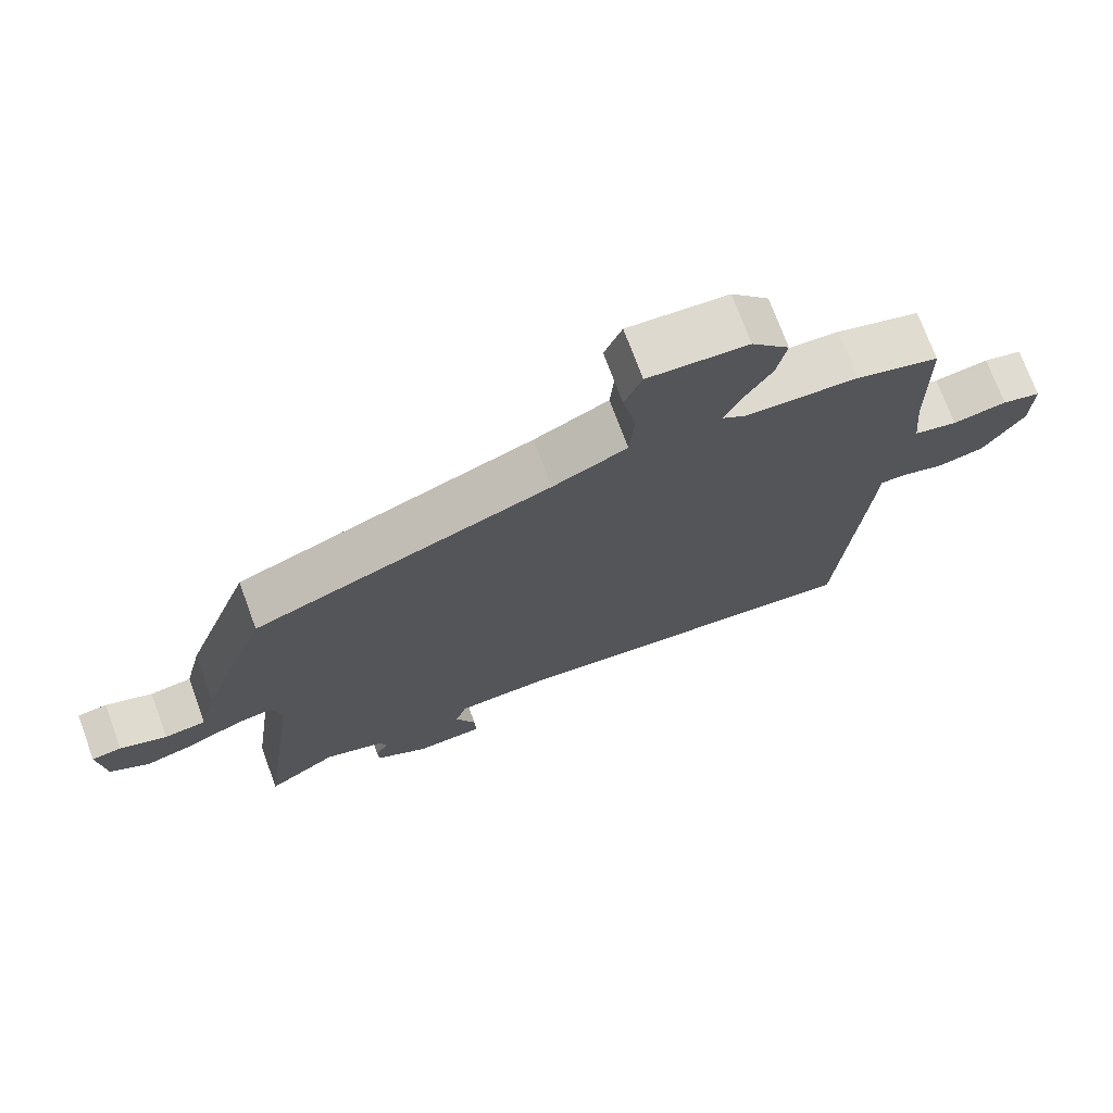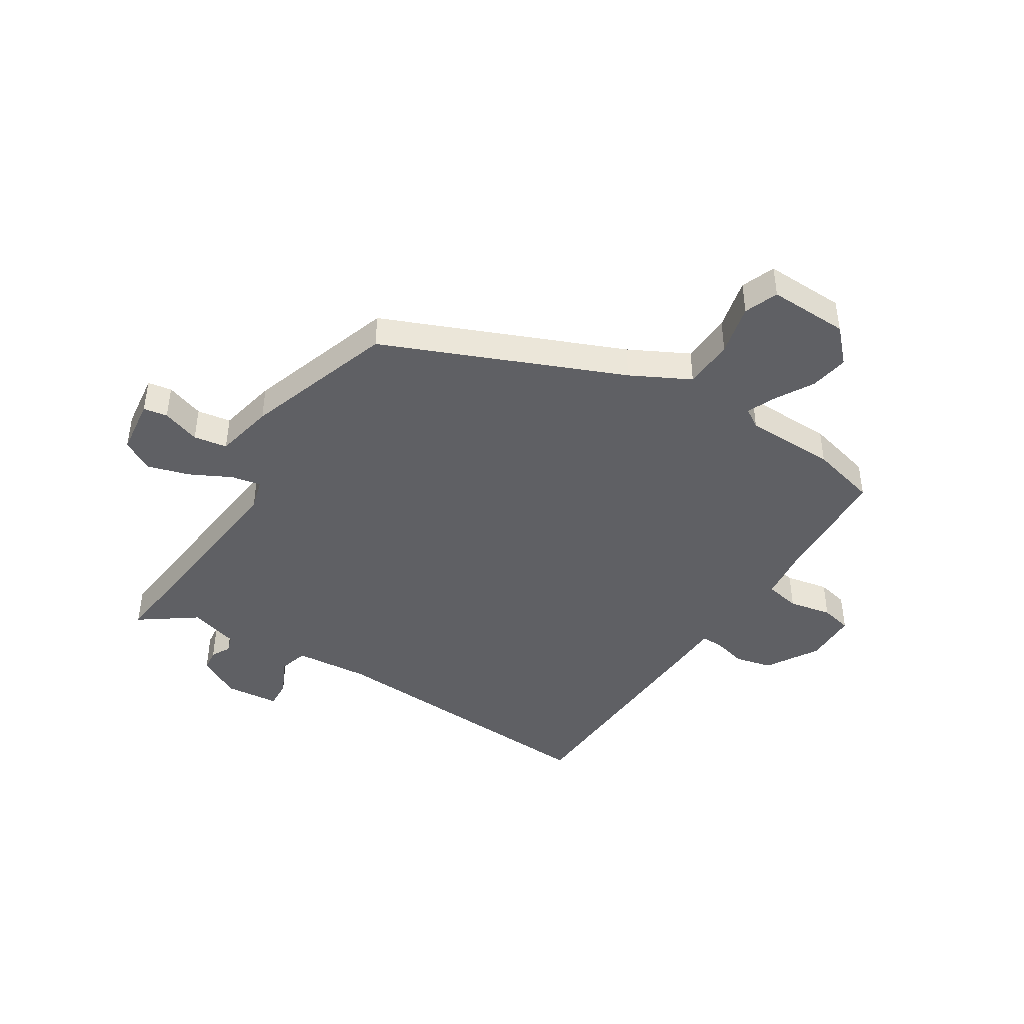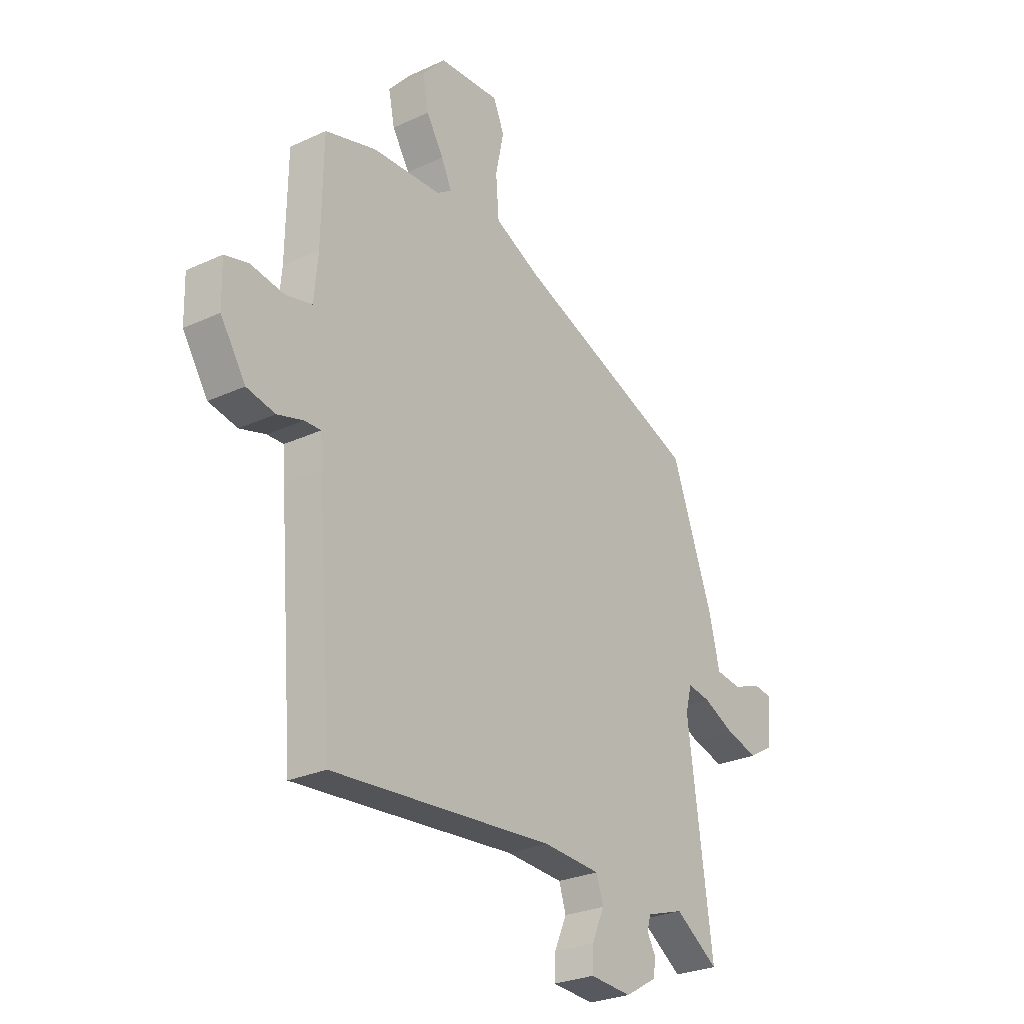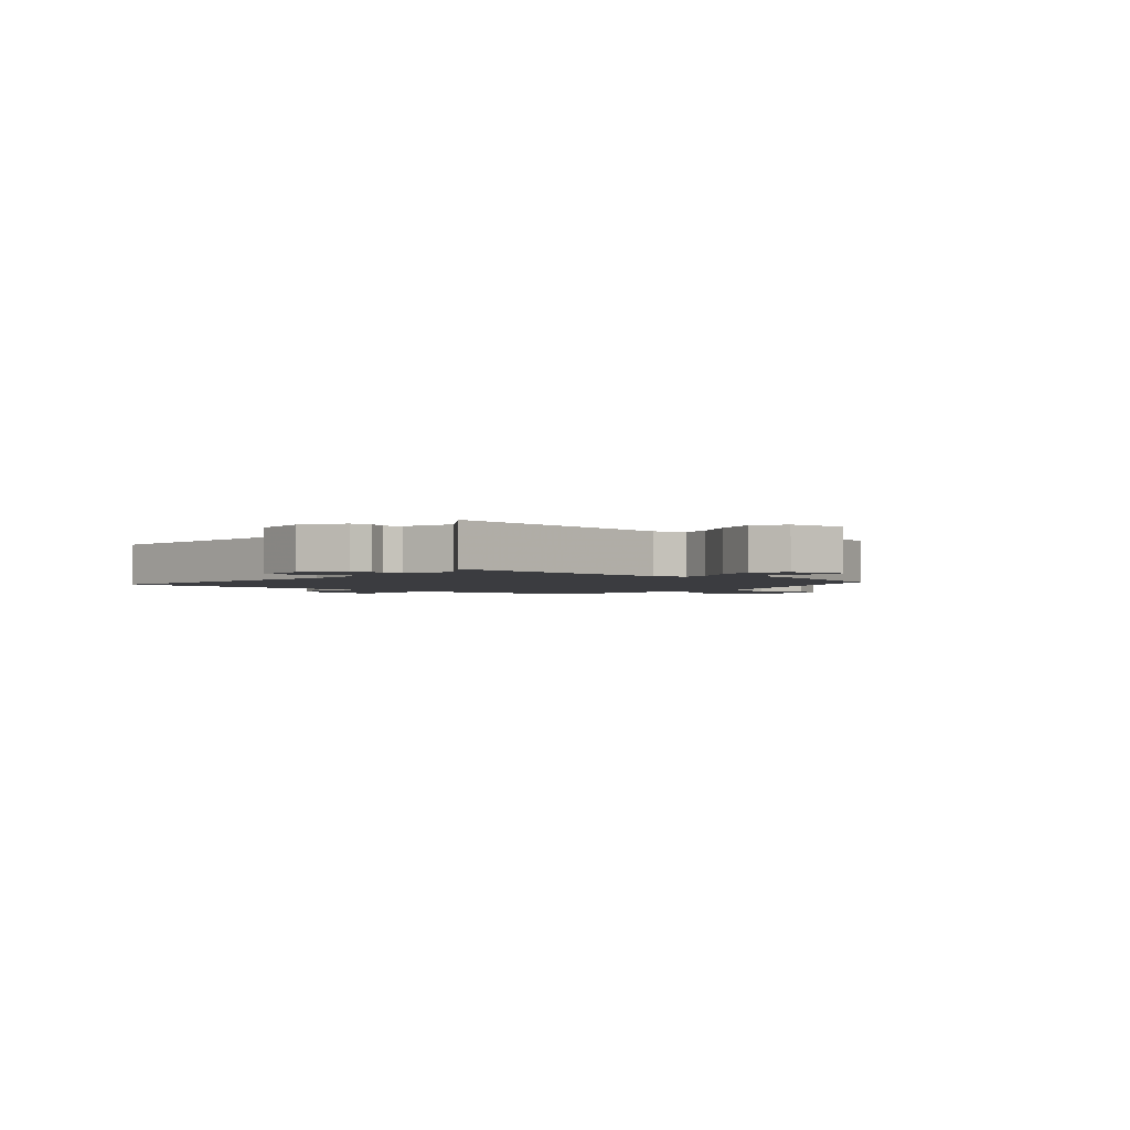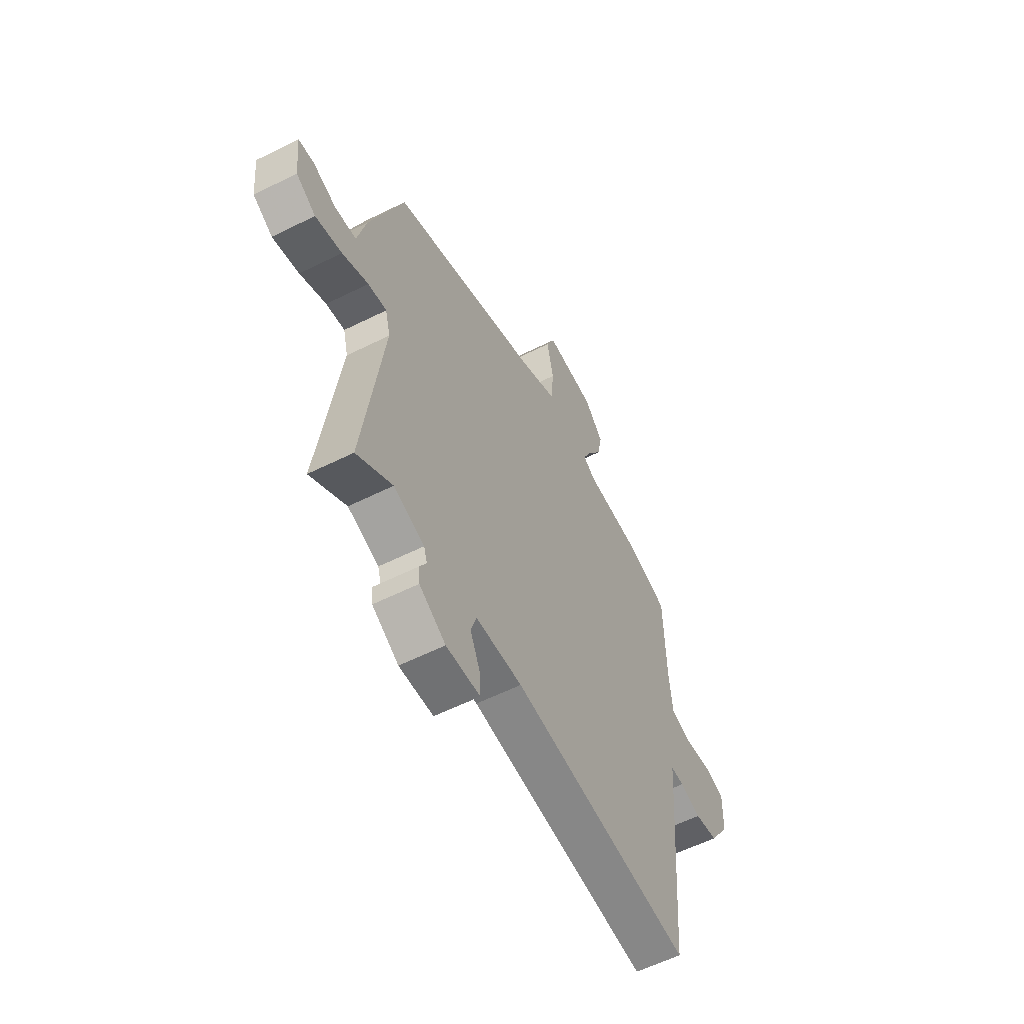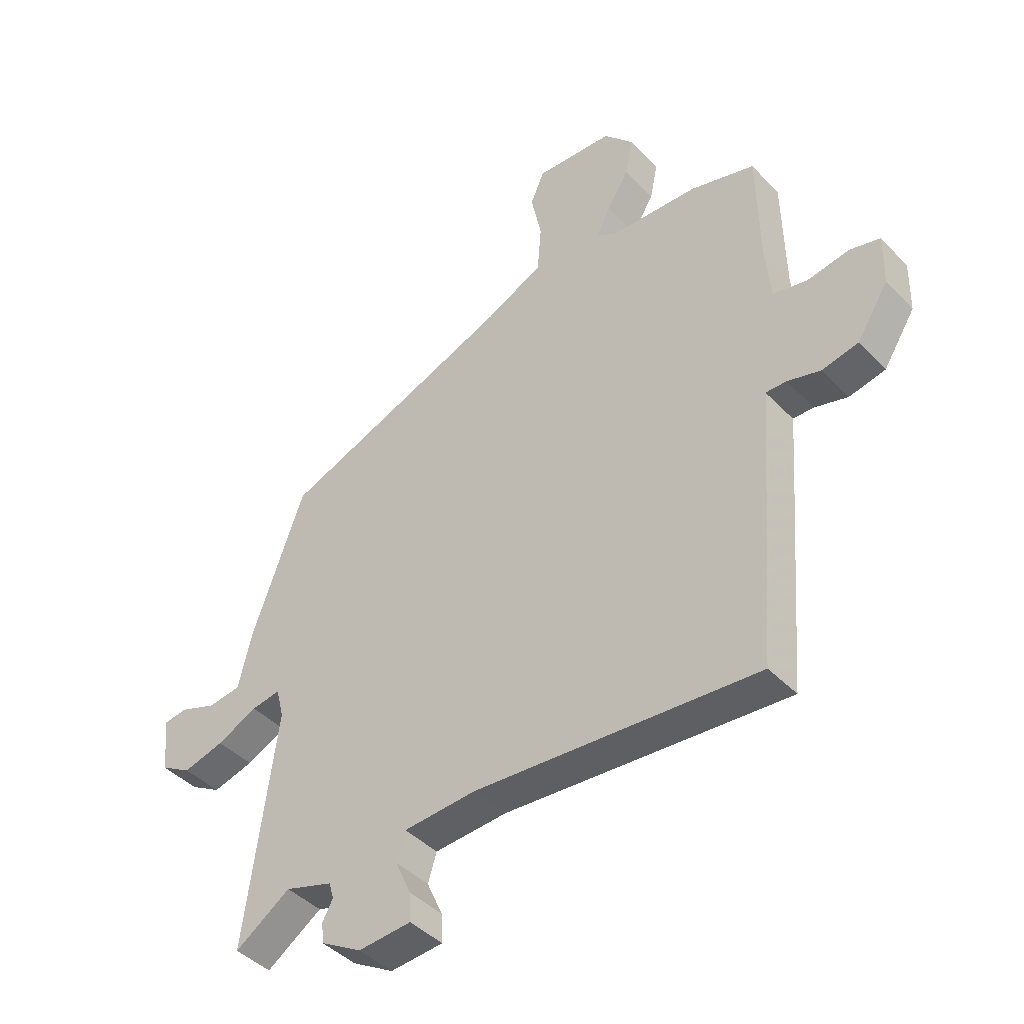
<metadata>
{"format":"obj","ext":"obj","renderer":"f3d","projection":"perspective","resolution":1024,"background":"white","views":[{"elev":73.1,"azim":-20.2,"up":"+Z"},{"elev":-43.8,"azim":-30.6,"up":"+Y"},{"elev":-26.9,"azim":125.8,"up":"+Z"},{"elev":-2.1,"azim":-130.1,"up":"+Y"},{"elev":-58.7,"azim":-62.8,"up":"+Z"},{"elev":-43.0,"azim":39.7,"up":"+Z"}]}
</metadata>
<code>
v 0.478 0.07 -0.523
v -0.038 0.07 -0.481
v -0.171 0.07 -0.489
v -0.187 0.07 -0.54
v -0.158 0.07 -0.605
v -0.156 0.07 -0.656
v -0.253 0.07 -0.663
v -0.328 0.07 -0.619
v -0.331 0.07 -0.581
v -0.312 0.07 -0.547
v -0.321 0.07 -0.517
v -0.408 0.07 -0.489
v -0.509 0.07 -0.557
v -0.452 0.07 -0.131
v -0.466 0.07 -0.075
v -0.519 0.07 -0.084
v -0.593 0.07 -0.119
v -0.668 0.07 -0.139
v -0.724 0.07 -0.106
v -0.734 0.07 -0.005
v -0.691 0.07 0.001
v -0.624 0.07 -0.024
v -0.564 0.07 -0.016
v -0.539 0.07 0.088
v -0.443 0.07 0.351
v -0.016 0.07 0.516
v 0.09 0.07 0.567
v 0.097 0.07 0.656
v 0.078 0.07 0.748
v 0.103 0.07 0.807
v 0.245 0.07 0.799
v 0.299 0.07 0.739
v 0.285 0.07 0.67
v 0.245 0.07 0.605
v 0.221 0.07 0.554
v 0.255 0.07 0.531
v 0.416 0.07 0.524
v 0.534 0.07 0.49
v 0.538 0.07 0.274
v 0.547 0.07 0.176
v 0.609 0.07 0.162
v 0.686 0.07 0.175
v 0.741 0.07 0.161
v 0.739 0.07 0.067
v 0.681 0.07 -0.023
v 0.615 0.07 -0.037
v 0.555 0.07 -0.02
v 0.517 0.07 -0.019
v 0.513 0.07 -0.08
v 0.478 0 -0.523
v -0.038 0 -0.481
v -0.171 0 -0.489
v -0.187 0 -0.54
v -0.158 0 -0.605
v -0.156 0 -0.656
v -0.253 0 -0.663
v -0.328 0 -0.619
v -0.331 0 -0.581
v -0.312 0 -0.547
v -0.321 0 -0.517
v -0.408 0 -0.489
v -0.509 0 -0.557
v -0.452 0 -0.131
v -0.466 0 -0.075
v -0.519 0 -0.084
v -0.593 0 -0.119
v -0.668 0 -0.139
v -0.724 0 -0.106
v -0.734 0 -0.005
v -0.691 0 0.001
v -0.624 0 -0.024
v -0.564 0 -0.016
v -0.539 0 0.088
v -0.443 0 0.351
v -0.016 0 0.516
v 0.09 0 0.567
v 0.097 0 0.656
v 0.078 0 0.748
v 0.103 0 0.807
v 0.245 0 0.799
v 0.299 0 0.739
v 0.285 0 0.67
v 0.245 0 0.605
v 0.221 0 0.554
v 0.255 0 0.531
v 0.416 0 0.524
v 0.534 0 0.49
v 0.538 0 0.274
v 0.547 0 0.176
v 0.609 0 0.162
v 0.686 0 0.175
v 0.741 0 0.161
v 0.739 0 0.067
v 0.681 0 -0.023
v 0.615 0 -0.037
v 0.555 0 -0.02
v 0.517 0 -0.019
v 0.513 0 -0.08
f 48 49 1 2
f 45 46 47
f 44 45 47
f 43 44 47
f 42 43 47
f 41 42 47
f 40 41 47 48
f 48 2 3
f 40 48 3
f 39 40 3
f 38 39 3
f 37 38 3
f 36 37 3
f 32 33 34
f 31 32 34
f 30 31 34
f 29 30 34
f 28 29 34
f 27 28 34 35
f 35 36 3
f 27 35 3
f 26 27 3
f 23 24 25 26
f 20 21 22
f 19 20 22
f 18 19 22
f 17 18 22
f 16 17 22
f 15 16 22 23
f 12 13 14
f 11 12 14
f 11 14 15
f 8 9 10
f 7 8 10
f 6 7 10
f 5 6 10
f 4 5 10
f 4 10 11
f 3 4 11 15
f 15 23 26
f 3 15 26
f 51 50 98 97
f 96 95 94
f 96 94 93
f 96 93 92
f 96 92 91
f 96 91 90
f 97 96 90 89
f 52 51 97
f 52 97 89
f 52 89 88
f 52 88 87
f 52 87 86
f 52 86 85
f 83 82 81
f 83 81 80
f 83 80 79
f 83 79 78
f 83 78 77
f 84 83 77 76
f 52 85 84
f 52 84 76
f 52 76 75
f 75 74 73 72
f 71 70 69
f 71 69 68
f 71 68 67
f 71 67 66
f 71 66 65
f 72 71 65 64
f 63 62 61
f 63 61 60
f 64 63 60
f 59 58 57
f 59 57 56
f 59 56 55
f 59 55 54
f 59 54 53
f 60 59 53
f 64 60 53 52
f 75 72 64
f 75 64 52
f 1 50 51 2
f 2 51 52 3
f 3 52 53 4
f 4 53 54 5
f 5 54 55 6
f 6 55 56 7
f 7 56 57 8
f 8 57 58 9
f 9 58 59 10
f 10 59 60 11
f 11 60 61 12
f 12 61 62 13
f 13 62 63 14
f 14 63 64 15
f 15 64 65 16
f 16 65 66 17
f 17 66 67 18
f 18 67 68 19
f 19 68 69 20
f 20 69 70 21
f 21 70 71 22
f 22 71 72 23
f 23 72 73 24
f 24 73 74 25
f 25 74 75 26
f 26 75 76 27
f 27 76 77 28
f 28 77 78 29
f 29 78 79 30
f 30 79 80 31
f 31 80 81 32
f 32 81 82 33
f 33 82 83 34
f 34 83 84 35
f 35 84 85 36
f 36 85 86 37
f 37 86 87 38
f 38 87 88 39
f 39 88 89 40
f 40 89 90 41
f 41 90 91 42
f 42 91 92 43
f 43 92 93 44
f 44 93 94 45
f 45 94 95 46
f 46 95 96 47
f 47 96 97 48
f 48 97 98 49
f 49 98 50 1

</code>
